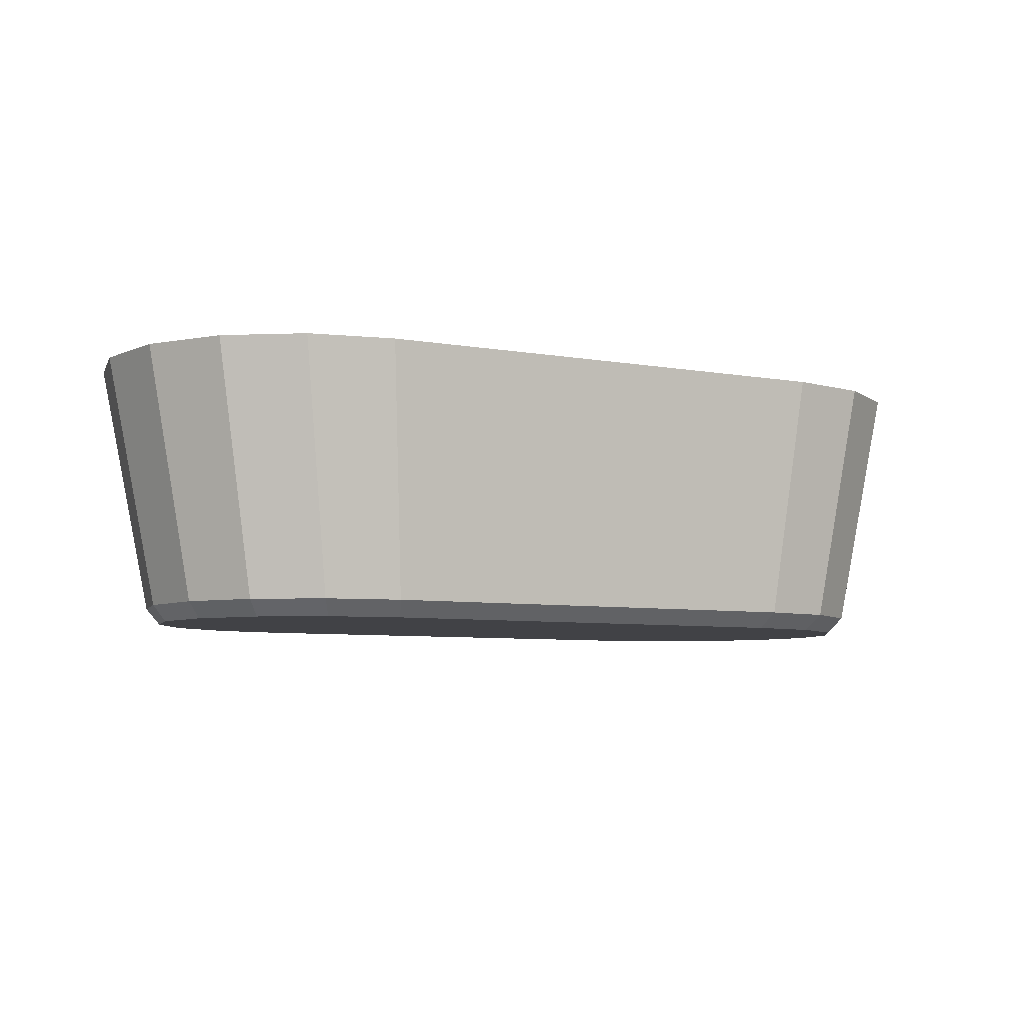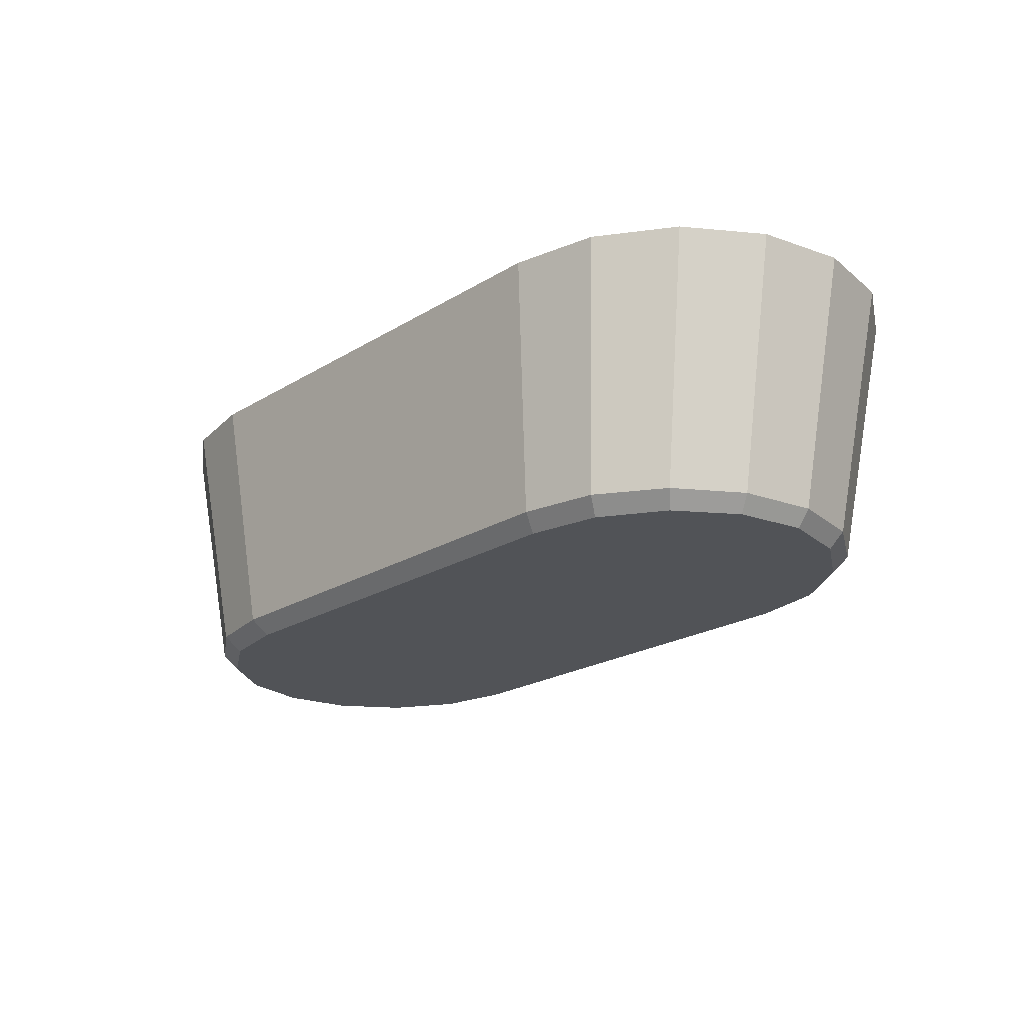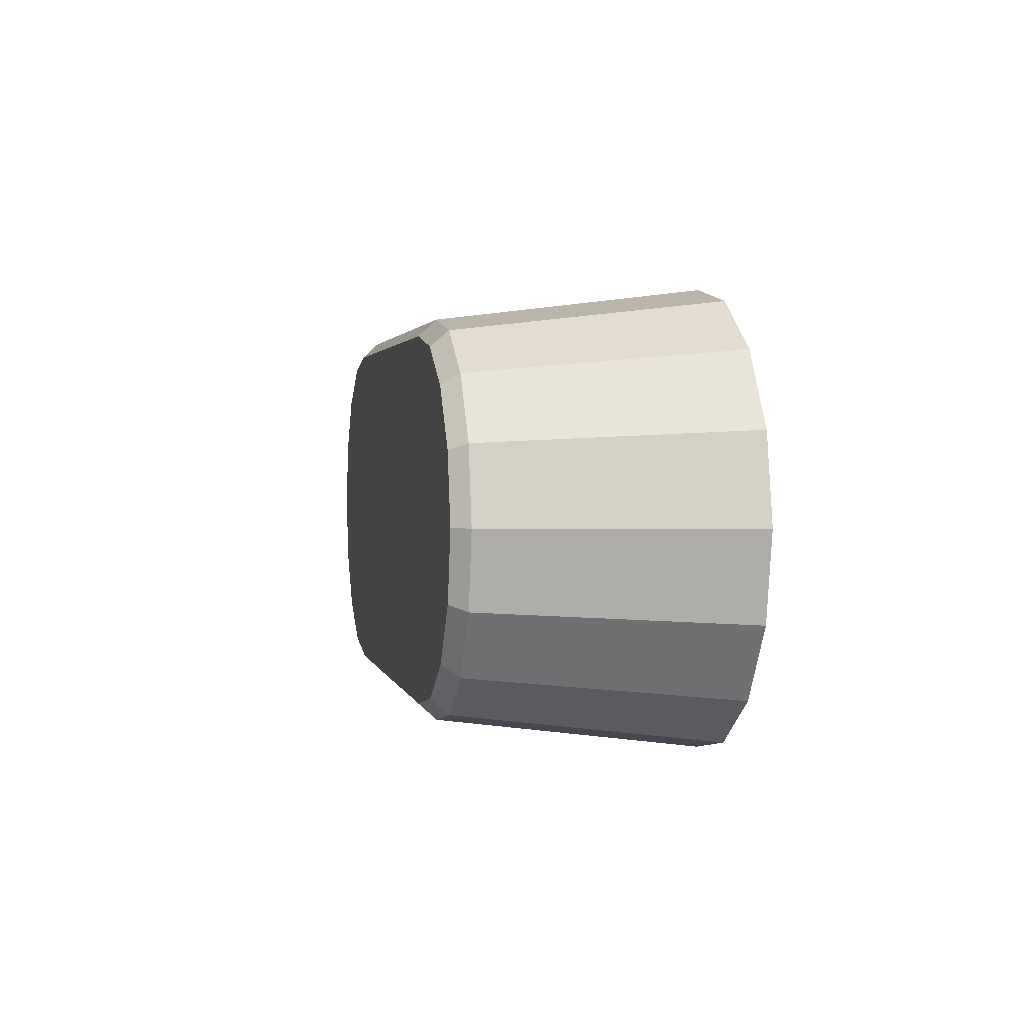
<metadata>
{"format":"obj","ext":"obj","renderer":"f3d","projection":"perspective","resolution":1024,"background":"white","views":[{"elev":-6.6,"azim":-27.7,"up":"+Y"},{"elev":-21.9,"azim":46.8,"up":"+Y"},{"elev":1.9,"azim":78.7,"up":"+Z"}]}
</metadata>
<code>
g SM_Prop_Bath_01_Water
v -0.8108 0.1914 0.5078
v -0.8108 0.1914 -0.5078
v 0.8108 0.1914 -0.5078
v 0.8108 0.1914 0.5078
v 0.8108 0.1914 -0.5078
v 1.137 0.1914 -0.2184
v 1.137 0.1914 0.2184
v 0.8108 0.1914 0.5078
v -0.8108 0.1914 0.5078
v -1.137 0.1914 0.2184
v -1.137 0.1914 -0.2184
v -0.8108 0.1914 -0.5078
v -0.9348 -0.3616 0.334
v -0.5971 -0.3616 0
v -1.043 -0.3616 0.1807
v -0.7735 -0.3616 0.4364
v -0.5971 -0.3616 0
v -0.9348 -0.3616 0.334
v 1.043 -0.3616 0.1807
v 0.5971 -0.3616 0
v 0.9348 -0.3616 0.334
v 0.7735 -0.3616 -0.4364
v 0.9348 -0.3616 -0.334
v 0.5832 -0.3616 -0.4723
v -0.5832 -0.3616 0.4723
v 0.5832 -0.3616 0.4723
v -0.5971 -0.3616 0
v -0.7735 -0.3616 0.4364
v 0.7735 -0.3616 0.4364
v 0.5971 -0.3616 0
v 0.9348 -0.3616 0.334
v -0.7735 -0.3616 -0.4364
v -0.5832 -0.3616 -0.4723
v -0.9348 -0.3616 -0.334
v -1.043 -0.3616 -0.1807
v 1.08 -0.3616 0
v 0.5971 -0.3616 0
v 1.043 -0.3616 0.1807
v 1.043 -0.3616 -0.1807
v 0.5971 -0.3616 0
v 1.08 -0.3616 0
v 0.9348 -0.3616 -0.334
v 0.5971 -0.3616 0
v 1.043 -0.3616 -0.1807
v 0.6707 -0.2437 -0.3021
v 0.5716 -0.2437 0
v 0.4983 -0.2437 -0.327
v -0.5832 -0.3616 -0.4723
v -0.6009 -0.3177 -0.5144
v -0.7977 -0.3177 -0.4752
v -0.7735 -0.3616 -0.4364
v -0.7735 -0.3616 -0.4364
v -0.7977 -0.3177 -0.4752
v -0.9646 -0.3177 -0.3637
v -0.9348 -0.3616 -0.334
v -0.9348 -0.3616 -0.334
v -0.9646 -0.3177 -0.3637
v -1.076 -0.3177 -0.1968
v -1.043 -0.3616 -0.1807
v -1.043 -0.3616 -0.1807
v -1.076 -0.3177 -0.1968
v -1.115 -0.3177 0
v -1.08 -0.3616 0
v -1.08 -0.3616 0
v -1.115 -0.3177 0
v -1.076 -0.3177 0.1968
v -1.043 -0.3616 0.1807
v -1.043 -0.3616 0.1807
v -1.076 -0.3177 0.1968
v -0.9646 -0.3177 0.3637
v -0.9348 -0.3616 0.334
v -0.9348 -0.3616 0.334
v -0.9646 -0.3177 0.3637
v -0.7977 -0.3177 0.4752
v -0.7735 -0.3616 0.4364
v -0.7735 -0.3616 0.4364
v -0.7977 -0.3177 0.4752
v -0.6009 -0.3177 0.5144
v -0.5832 -0.3616 0.4723
v -1.08 -0.3616 0
v -0.5971 -0.3616 0
v -1.043 -0.3616 -0.1807
v -1.043 -0.3616 0.1807
v -0.4983 -0.2437 -0.327
v -0.5716 -0.2437 0
v -0.6707 -0.2437 -0.3021
v -0.8169 -0.2437 -0.2312
v 0.4983 -0.2437 0.327
v 0.5716 -0.2437 0
v -0.4983 -0.2437 0.327
v -0.6707 -0.2437 0.3021
v 0.6707 -0.2437 0.3021
v 0.8169 -0.2437 0.2312
v 0.9145 -0.2437 0.1251
v 0.9488 -0.2437 0
v 0.9145 -0.2437 -0.1251
v 0.8169 -0.2437 -0.2312
v 0.6707 -0.2437 -0.3021
v -0.5716 -0.2437 0
v -0.9145 -0.2437 -0.1251
v -0.8169 -0.2437 0.2312
v -0.9488 -0.2437 0
v -0.9145 -0.2437 0.1251
v 0.7735 -0.3616 0.4364
v 0.7977 -0.3177 0.4752
v 0.9646 -0.3177 0.3637
v 0.9348 -0.3616 0.334
v 0.9348 -0.3616 0.334
v 0.9646 -0.3177 0.3637
v 1.076 -0.3177 0.1968
v 1.043 -0.3616 0.1807
v 1.043 -0.3616 0.1807
v 1.076 -0.3177 0.1968
v 1.115 -0.3177 0
v 1.08 -0.3616 0
v 1.08 -0.3616 0
v 1.115 -0.3177 0
v 1.076 -0.3177 -0.1968
v 1.043 -0.3616 -0.1807
v 1.043 -0.3616 -0.1807
v 1.076 -0.3177 -0.1968
v 0.9646 -0.3177 -0.3637
v 0.9348 -0.3616 -0.334
v 0.9348 -0.3616 -0.334
v 0.9646 -0.3177 -0.3637
v 0.7977 -0.3177 -0.4752
v 0.7735 -0.3616 -0.4364
v 0.7735 -0.3616 -0.4364
v 0.7977 -0.3177 -0.4752
v 0.6009 -0.3177 -0.5144
v 0.5832 -0.3616 -0.4723
v 0.5832 -0.3616 0.4723
v 0.6009 -0.3177 0.5144
v 0.7977 -0.3177 0.4752
v 0.7735 -0.3616 0.4364
v -0.6009 -0.3177 0.5144
v 0.6009 -0.3177 0.5144
v 0.5832 -0.3616 0.4723
v -0.5832 -0.3616 0.4723
v -0.4983 -0.2437 -0.327
v 0.4983 -0.2437 -0.327
v 0.5716 -0.2437 0
v -0.5716 -0.2437 0
v 0.6009 -0.3177 -0.5144
v -0.6009 -0.3177 -0.5144
v -0.5832 -0.3616 -0.4723
v 0.5832 -0.3616 -0.4723
v -0.5971 -0.3616 0
v 0.5971 -0.3616 0
v 0.5832 -0.3616 -0.4723
v -0.5832 -0.3616 -0.4723
v -0.659 0.3616 -0.596
v -0.6021 0.3368 -0.4818
v -0.8105 0.3616 -0.4451
v -0.8871 0.3616 -0.5506
v -0.8871 0.3616 -0.5506
v -0.8105 0.3616 -0.4451
v -0.9871 0.3616 -0.3407
v -1.08 0.3616 -0.4214
v -1.105 0.3616 -0.1844
v -1.21 0.3616 -0.2281
v -1.147 0.3616 0
v -1.255 0.3616 0
v -1.105 0.3616 0.1844
v -1.21 0.3616 0.2281
v -1.21 0.3616 0.2281
v -1.105 0.3616 0.1844
v -0.9787 0.3442 0.3363
v -1.08 0.3616 0.4214
v -1.08 0.3616 0.4214
v -0.9787 0.3442 0.3363
v -0.8105 0.3616 0.4451
v -0.8871 0.3616 0.5506
v -0.8871 0.3616 0.5506
v -0.8105 0.3616 0.4451
v -0.6021 0.3616 0.4818
v -0.659 0.3616 0.596
v 0.6021 0.3616 0.4818
v 0.659 0.3616 0.596
v 0.8105 0.3616 0.4451
v 0.8871 0.3616 0.5506
v 0.9871 0.3616 0.3407
v 1.08 0.3616 0.4214
v 1.105 0.3616 0.1844
v 1.21 0.3616 0.2281
v 1.147 0.3616 0
v 1.255 0.3616 0
v 1.255 0.3616 0
v 1.147 0.3616 0
v 1.093 0.3417 -0.1817
v 1.21 0.3616 -0.2281
v 1.21 0.3616 -0.2281
v 1.093 0.3417 -0.1817
v 0.9871 0.3616 -0.3407
v 1.08 0.3616 -0.4214
v 1.08 0.3616 -0.4214
v 0.9871 0.3616 -0.3407
v 0.8105 0.3616 -0.4451
v 0.8871 0.3616 -0.5506
v 0.6021 0.3616 -0.4818
v 0.659 0.3616 -0.596
v 0.659 0.3616 -0.596
v 0.6021 0.3616 -0.4818
v -0.6021 0.3368 -0.4818
v -0.659 0.3616 -0.596
v -0.6021 0.3368 -0.4818
v -0.5805 -0.07527 -0.458
v -0.7813 -0.06807 -0.4232
v -0.8105 0.3616 -0.4451
v -0.8105 0.3616 -0.4451
v -0.7813 -0.06807 -0.4232
v -0.9516 -0.06807 -0.3239
v -0.9871 0.3616 -0.3407
v -0.9871 0.3616 -0.3407
v -0.9516 -0.06807 -0.3239
v -1.065 -0.06807 -0.1753
v -1.105 0.3616 -0.1844
v -1.105 0.3616 -0.1844
v -1.065 -0.06807 -0.1753
v -1.105 -0.06807 0
v -1.147 0.3616 0
v -1.147 0.3616 0
v -1.105 -0.06807 0
v -1.065 -0.06807 0.1753
v -1.105 0.3616 0.1844
v -1.105 0.3616 0.1844
v -1.065 -0.06807 0.1753
v -0.9492 -0.07312 0.3226
v -0.9787 0.3442 0.3363
v -0.9787 0.3442 0.3363
v -0.9492 -0.07312 0.3226
v -0.7813 -0.06807 0.4232
v -0.8105 0.3616 0.4451
v -0.8105 0.3616 0.4451
v -0.7813 -0.06807 0.4232
v -0.5805 -0.06807 0.458
v -0.6021 0.3616 0.4818
v 0.8105 0.3616 0.4451
v 0.7813 -0.06807 0.4232
v 0.9516 -0.06807 0.3239
v 0.9871 0.3616 0.3407
v 0.9871 0.3616 0.3407
v 0.9516 -0.06807 0.3239
v 1.065 -0.06807 0.1753
v 1.105 0.3616 0.1844
v 1.105 0.3616 0.1844
v 1.065 -0.06807 0.1753
v 1.105 -0.06807 0
v 1.147 0.3616 0
v 1.147 0.3616 0
v 1.105 -0.06807 0
v 1.062 -0.07384 -0.1745
v 1.093 0.3417 -0.1817
v 1.093 0.3417 -0.1817
v 1.062 -0.07384 -0.1745
v 0.9516 -0.06807 -0.3239
v 0.9871 0.3616 -0.3407
v 0.9871 0.3616 -0.3407
v 0.9516 -0.06807 -0.3239
v 0.7813 -0.06807 -0.4232
v 0.8105 0.3616 -0.4451
v 0.8105 0.3616 -0.4451
v 0.7813 -0.06807 -0.4232
v 0.5805 -0.06807 -0.458
v 0.6021 0.3616 -0.4818
v 0.6021 0.3616 0.4818
v 0.5805 -0.06807 0.458
v 0.7813 -0.06807 0.4232
v 0.8105 0.3616 0.4451
v -0.6021 0.3616 0.4818
v -0.5805 -0.06807 0.458
v 0.5805 -0.06807 0.458
v 0.6021 0.3616 0.4818
v 0.6021 0.3616 -0.4818
v 0.5805 -0.06807 -0.458
v -0.5805 -0.07527 -0.458
v -0.6021 0.3368 -0.4818
v 0.7977 -0.3177 0.4752
v 0.8871 0.3616 0.5506
v 1.08 0.3616 0.4214
v 0.9646 -0.3177 0.3637
v 0.6009 -0.3177 0.5144
v 0.659 0.3616 0.596
v 0.8871 0.3616 0.5506
v 0.7977 -0.3177 0.4752
v -0.659 0.3616 0.596
v 0.659 0.3616 0.596
v 0.6009 -0.3177 0.5144
v -0.6009 -0.3177 0.5144
v -0.7977 -0.3177 0.4752
v -0.8871 0.3616 0.5506
v -0.659 0.3616 0.596
v -0.6009 -0.3177 0.5144
v -0.9646 -0.3177 0.3637
v -1.08 0.3616 0.4214
v -0.8871 0.3616 0.5506
v -0.7977 -0.3177 0.4752
v -1.076 -0.3177 0.1968
v -1.21 0.3616 0.2281
v -1.08 0.3616 0.4214
v -0.9646 -0.3177 0.3637
v -1.115 -0.3177 0
v -1.255 0.3616 0
v -1.21 0.3616 0.2281
v -1.076 -0.3177 0.1968
v -1.076 -0.3177 -0.1968
v -1.21 0.3616 -0.2281
v -1.255 0.3616 0
v -1.115 -0.3177 0
v -0.9646 -0.3177 -0.3637
v -1.08 0.3616 -0.4214
v -1.21 0.3616 -0.2281
v -1.076 -0.3177 -0.1968
v -0.7977 -0.3177 -0.4752
v -0.8871 0.3616 -0.5506
v -1.08 0.3616 -0.4214
v -0.9646 -0.3177 -0.3637
v -0.6009 -0.3177 -0.5144
v -0.659 0.3616 -0.596
v -0.8871 0.3616 -0.5506
v -0.7977 -0.3177 -0.4752
v 0.659 0.3616 -0.596
v -0.659 0.3616 -0.596
v -0.6009 -0.3177 -0.5144
v 0.6009 -0.3177 -0.5144
v 0.7977 -0.3177 -0.4752
v 0.8871 0.3616 -0.5506
v 0.659 0.3616 -0.596
v 0.6009 -0.3177 -0.5144
v 0.9646 -0.3177 -0.3637
v 1.08 0.3616 -0.4214
v 0.8871 0.3616 -0.5506
v 0.7977 -0.3177 -0.4752
v 1.076 -0.3177 -0.1968
v 1.21 0.3616 -0.2281
v 1.08 0.3616 -0.4214
v 0.9646 -0.3177 -0.3637
v 1.115 -0.3177 0
v 1.255 0.3616 0
v 1.21 0.3616 -0.2281
v 1.076 -0.3177 -0.1968
v 1.076 -0.3177 0.1968
v 1.21 0.3616 0.2281
v 1.255 0.3616 0
v 1.115 -0.3177 0
v 0.9646 -0.3177 0.3637
v 1.08 0.3616 0.4214
v 1.21 0.3616 0.2281
v 1.076 -0.3177 0.1968
v 0.5805 -0.06807 -0.458
v 0.4983 -0.2437 -0.327
v -0.4983 -0.2437 -0.327
v -0.5805 -0.07527 -0.458
v 0.7813 -0.06807 -0.4232
v 0.6707 -0.2437 -0.3021
v 0.4983 -0.2437 -0.327
v 0.5805 -0.06807 -0.458
v 0.9516 -0.06807 -0.3239
v 0.8169 -0.2437 -0.2312
v 0.6707 -0.2437 -0.3021
v 0.7813 -0.06807 -0.4232
v 1.062 -0.07384 -0.1745
v 0.9145 -0.2437 -0.1251
v 0.8169 -0.2437 -0.2312
v 0.9516 -0.06807 -0.3239
v 1.105 -0.06807 0
v 0.9488 -0.2437 0
v 0.9145 -0.2437 -0.1251
v 1.062 -0.07384 -0.1745
v 1.065 -0.06807 0.1753
v 0.9145 -0.2437 0.1251
v 0.9488 -0.2437 0
v 1.105 -0.06807 0
v 0.9516 -0.06807 0.3239
v 0.8169 -0.2437 0.2312
v 0.9145 -0.2437 0.1251
v 1.065 -0.06807 0.1753
v 0.7813 -0.06807 0.4232
v 0.6707 -0.2437 0.3021
v 0.8169 -0.2437 0.2312
v 0.9516 -0.06807 0.3239
v 0.5805 -0.06807 0.458
v 0.4983 -0.2437 0.327
v 0.6707 -0.2437 0.3021
v 0.7813 -0.06807 0.4232
v -0.5805 -0.06807 0.458
v -0.4983 -0.2437 0.327
v 0.4983 -0.2437 0.327
v 0.5805 -0.06807 0.458
v -0.7813 -0.06807 0.4232
v -0.6707 -0.2437 0.3021
v -0.4983 -0.2437 0.327
v -0.5805 -0.06807 0.458
v -0.9492 -0.07312 0.3226
v -0.8169 -0.2437 0.2312
v -0.6707 -0.2437 0.3021
v -0.7813 -0.06807 0.4232
v -1.065 -0.06807 0.1753
v -0.9145 -0.2437 0.1251
v -0.8169 -0.2437 0.2312
v -0.9492 -0.07312 0.3226
v -1.105 -0.06807 0
v -0.9488 -0.2437 0
v -0.9145 -0.2437 0.1251
v -1.065 -0.06807 0.1753
v -1.065 -0.06807 -0.1753
v -0.9145 -0.2437 -0.1251
v -0.9488 -0.2437 0
v -1.105 -0.06807 0
v -0.9516 -0.06807 -0.3239
v -0.8169 -0.2437 -0.2312
v -0.9145 -0.2437 -0.1251
v -1.065 -0.06807 -0.1753
v -0.7813 -0.06807 -0.4232
v -0.6707 -0.2437 -0.3021
v -0.8169 -0.2437 -0.2312
v -0.9516 -0.06807 -0.3239
v -0.5805 -0.07527 -0.458
v -0.4983 -0.2437 -0.327
v -0.6707 -0.2437 -0.3021
v -0.7813 -0.06807 -0.4232
v 0.05749 -0.2472 -0.1963
v 0.03536 -0.2291 -0.209
v 0.03536 -0.2291 -0.2461
v 0.05749 -0.2472 -0.2587
v 0.05749 -0.2472 -0.2587
v 0.03536 -0.2291 -0.2461
v 0.003259 -0.2295 -0.2646
v 0.003456 -0.2478 -0.2899
v 0.003456 -0.2478 -0.2899
v 0.003259 -0.2295 -0.2646
v -0.02885 -0.2298 -0.2461
v -0.05058 -0.2484 -0.2587
v -0.05058 -0.2484 -0.2587
v -0.02885 -0.2298 -0.2461
v -0.02885 -0.2298 -0.209
v -0.05058 -0.2484 -0.1963
v -0.05058 -0.2484 -0.1963
v -0.02885 -0.2298 -0.209
v 0.003259 -0.2295 -0.1905
v 0.003456 -0.2478 -0.1651
v 0.003456 -0.2478 -0.1651
v 0.003259 -0.2295 -0.1905
v 0.03536 -0.2291 -0.209
v 0.05749 -0.2472 -0.1963
v 0.026 -0.2292 -0.2144
v 0.003259 -0.2295 -0.2275
v 0.026 -0.2292 -0.2407
v 0.003259 -0.2295 -0.2013
v 0.003259 -0.2295 -0.2538
v -0.01949 -0.2297 -0.2144
v -0.01949 -0.2297 -0.2407
v 0.03536 -0.2291 -0.209
v 0.026 -0.2292 -0.2144
v 0.026 -0.2292 -0.2407
v 0.03536 -0.2291 -0.2461
v 0.003259 -0.2295 -0.1905
v 0.003259 -0.2295 -0.2538
v 0.003259 -0.2295 -0.2013
v 0.003259 -0.2295 -0.2646
v -0.02885 -0.2298 -0.209
v -0.01949 -0.2297 -0.2407
v -0.01949 -0.2297 -0.2144
v -0.02885 -0.2298 -0.2461
g SM_Prop_Bath_01_Water_0
f 3 2 1
f 4 3 1
f 7 6 5
f 8 7 5
f 11 10 9
f 12 11 9
g SM_Prop_Bath_01_Water_1
f 15 14 13
f 18 17 16
f 21 20 19
f 23 20 22
f 22 20 24
f 26 25 20
f 25 27 20
f 28 27 25
f 26 30 29
f 29 30 31
f 33 27 32
f 32 27 34
f 34 27 35
f 38 37 36
f 41 40 39
f 44 43 42
f 47 46 45
f 50 49 48
f 51 50 48
f 54 53 52
f 55 54 52
f 58 57 56
f 59 58 56
f 62 61 60
f 63 62 60
f 66 65 64
f 67 66 64
f 70 69 68
f 71 70 68
f 74 73 72
f 75 74 72
f 78 77 76
f 79 78 76
f 82 81 80
f 80 81 83
f 86 85 84
f 87 85 86
f 89 85 88
f 85 90 88
f 90 85 91
f 92 89 88
f 93 89 92
f 94 89 93
f 95 89 94
f 96 89 95
f 97 89 96
f 98 89 97
f 100 99 87
f 91 99 101
f 102 99 100
f 101 99 103
f 103 99 102
f 106 105 104
f 107 106 104
f 110 109 108
f 111 110 108
f 114 113 112
f 115 114 112
f 118 117 116
f 119 118 116
f 122 121 120
f 123 122 120
f 126 125 124
f 127 126 124
f 130 129 128
f 131 130 128
f 134 133 132
f 135 134 132
f 138 137 136
f 139 138 136
f 142 141 140
f 143 142 140
f 146 145 144
f 147 146 144
f 150 149 148
f 151 150 148
f 154 153 152
f 155 154 152
f 158 157 156
f 159 158 156
f 160 158 159
f 161 160 159
f 162 160 161
f 163 162 161
f 164 162 163
f 165 164 163
f 168 167 166
f 169 168 166
f 172 171 170
f 173 172 170
f 176 175 174
f 177 176 174
f 178 176 177
f 179 178 177
f 180 178 179
f 181 180 179
f 182 180 181
f 183 182 181
f 184 182 183
f 185 184 183
f 186 184 185
f 187 186 185
f 190 189 188
f 191 190 188
f 194 193 192
f 195 194 192
f 198 197 196
f 199 198 196
f 200 198 199
f 201 200 199
f 204 203 202
f 205 204 202
f 208 207 206
f 209 208 206
f 212 211 210
f 213 212 210
f 216 215 214
f 217 216 214
f 220 219 218
f 221 220 218
f 224 223 222
f 225 224 222
f 228 227 226
f 229 228 226
f 232 231 230
f 233 232 230
f 236 235 234
f 237 236 234
f 240 239 238
f 241 240 238
f 244 243 242
f 245 244 242
f 248 247 246
f 249 248 246
f 252 251 250
f 253 252 250
f 256 255 254
f 257 256 254
f 260 259 258
f 261 260 258
f 264 263 262
f 265 264 262
f 268 267 266
f 269 268 266
f 272 271 270
f 273 272 270
f 276 275 274
f 277 276 274
f 280 279 278
f 281 280 278
f 284 283 282
f 285 284 282
f 288 287 286
f 289 288 286
f 292 291 290
f 293 292 290
f 296 295 294
f 297 296 294
f 300 299 298
f 301 300 298
f 304 303 302
f 305 304 302
f 308 307 306
f 309 308 306
f 312 311 310
f 313 312 310
f 316 315 314
f 317 316 314
f 320 319 318
f 321 320 318
f 324 323 322
f 325 324 322
f 328 327 326
f 329 328 326
f 332 331 330
f 333 332 330
f 336 335 334
f 337 336 334
f 340 339 338
f 341 340 338
f 344 343 342
f 345 344 342
f 348 347 346
f 349 348 346
f 352 351 350
f 353 352 350
f 356 355 354
f 357 356 354
f 360 359 358
f 361 360 358
f 364 363 362
f 365 364 362
f 368 367 366
f 369 368 366
f 372 371 370
f 373 372 370
f 376 375 374
f 377 376 374
f 380 379 378
f 381 380 378
f 384 383 382
f 385 384 382
f 388 387 386
f 389 388 386
f 392 391 390
f 393 392 390
f 396 395 394
f 397 396 394
f 400 399 398
f 401 400 398
f 404 403 402
f 405 404 402
f 408 407 406
f 409 408 406
f 412 411 410
f 413 412 410
f 416 415 414
f 417 416 414
f 420 419 418
f 421 420 418
f 424 423 422
f 425 424 422
f 428 427 426
f 429 428 426
f 432 431 430
f 433 432 430
f 436 435 434
f 437 436 434
f 440 439 438
f 441 440 438
f 444 443 442
f 445 444 442
f 448 447 446
f 446 447 449
f 450 447 448
f 449 447 451
f 452 447 450
f 451 447 452
f 455 454 453
f 456 455 453
f 453 454 457
f 458 455 456
f 454 459 457
f 460 458 456
f 457 459 461
f 462 458 460
f 459 463 461
f 464 462 460
f 461 463 464
f 463 462 464

</code>
